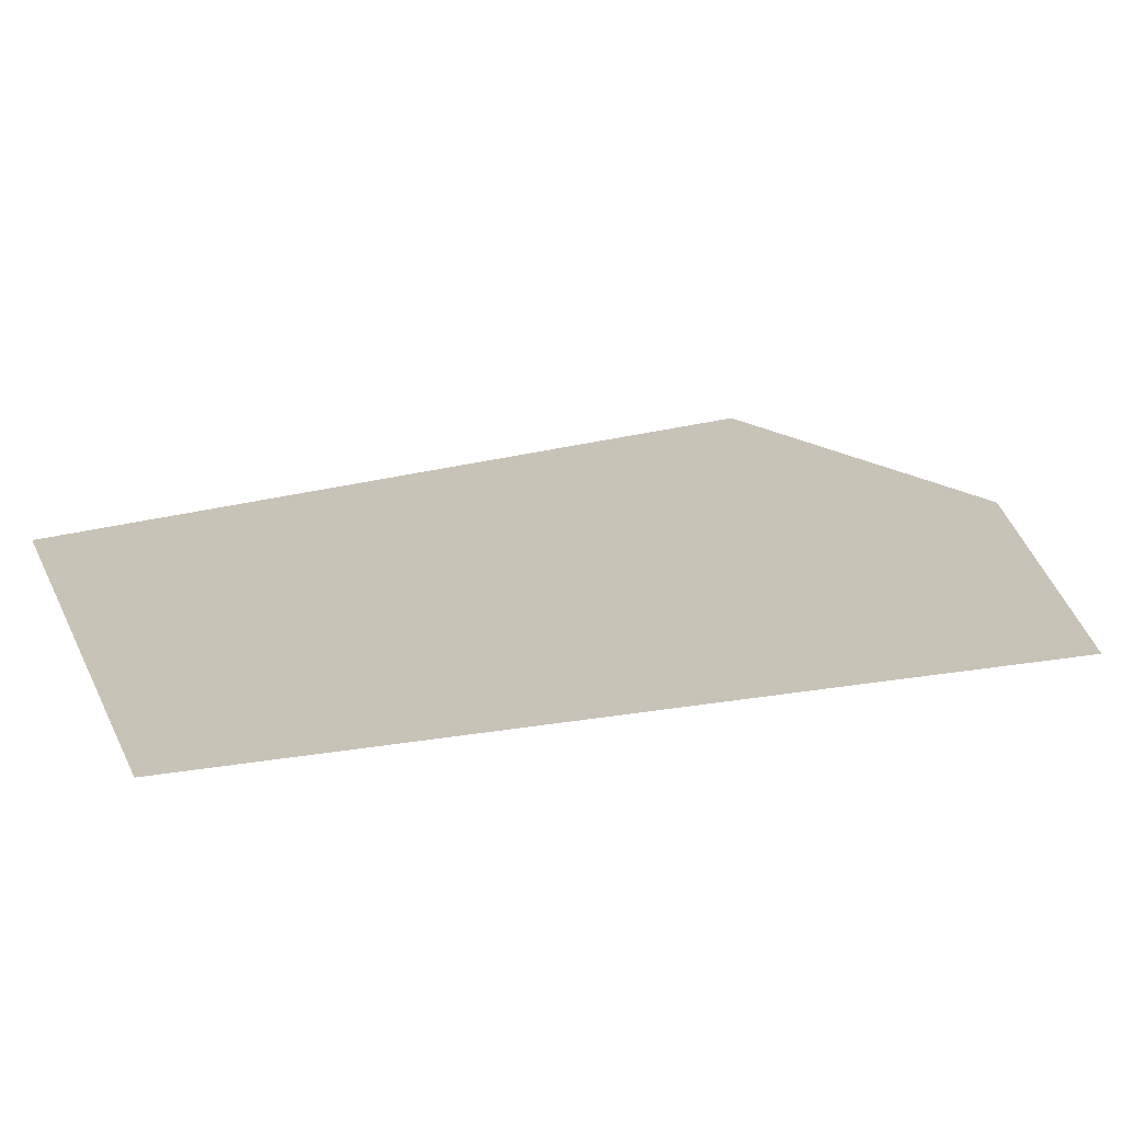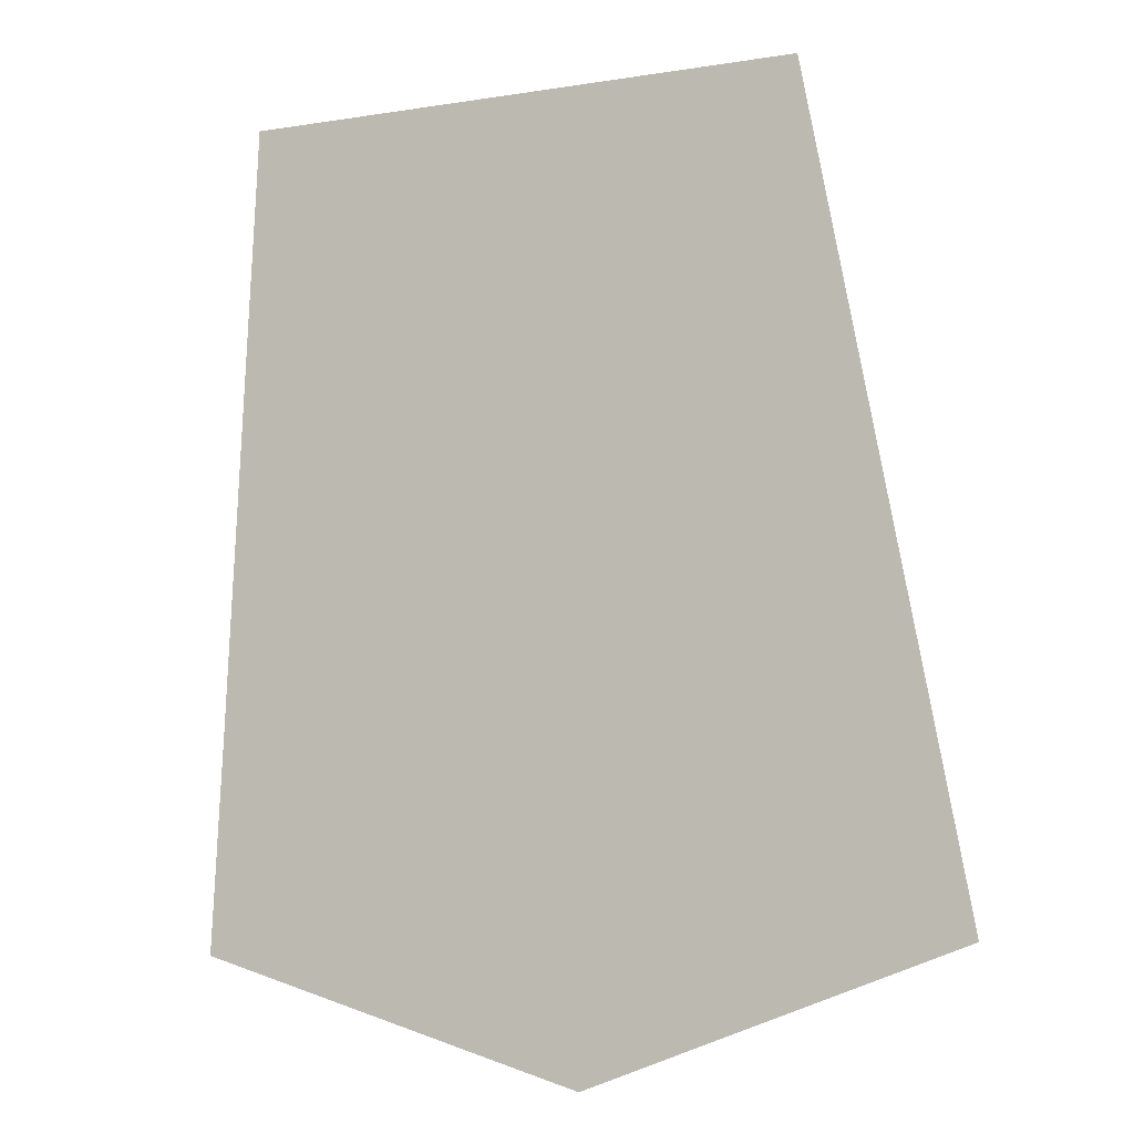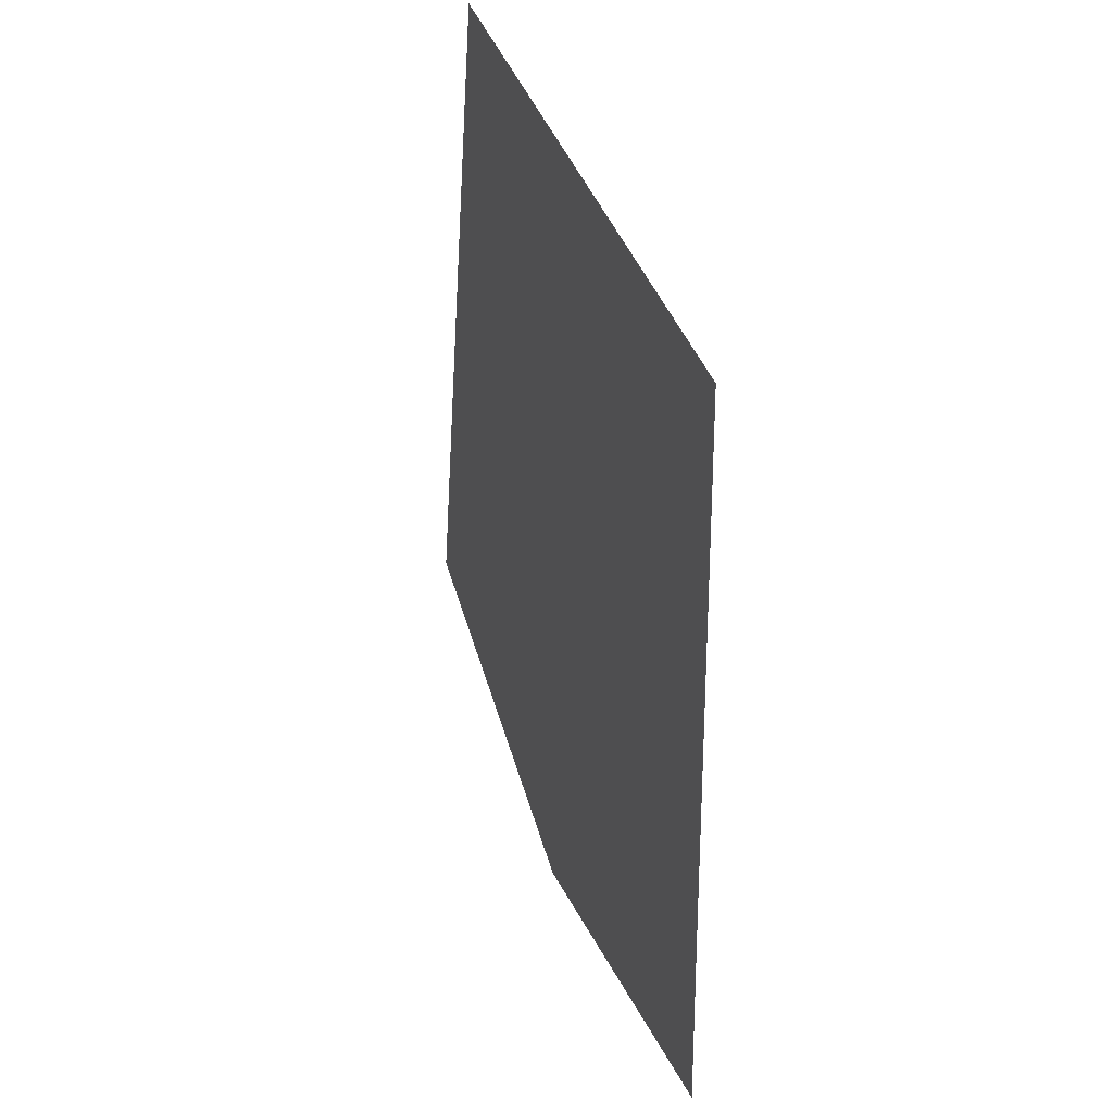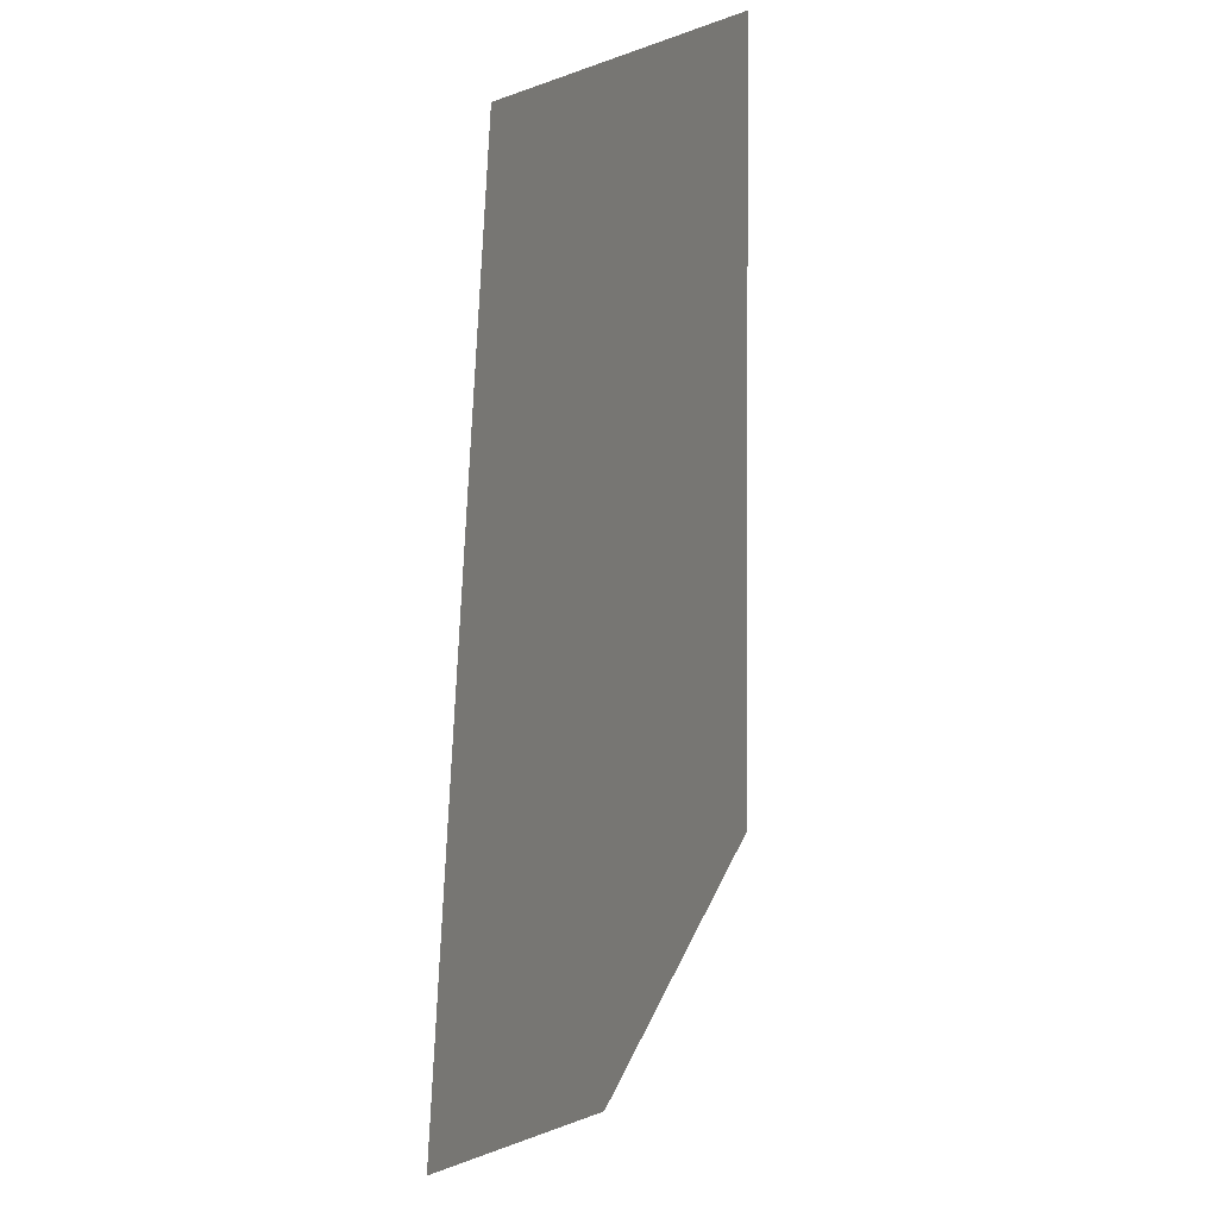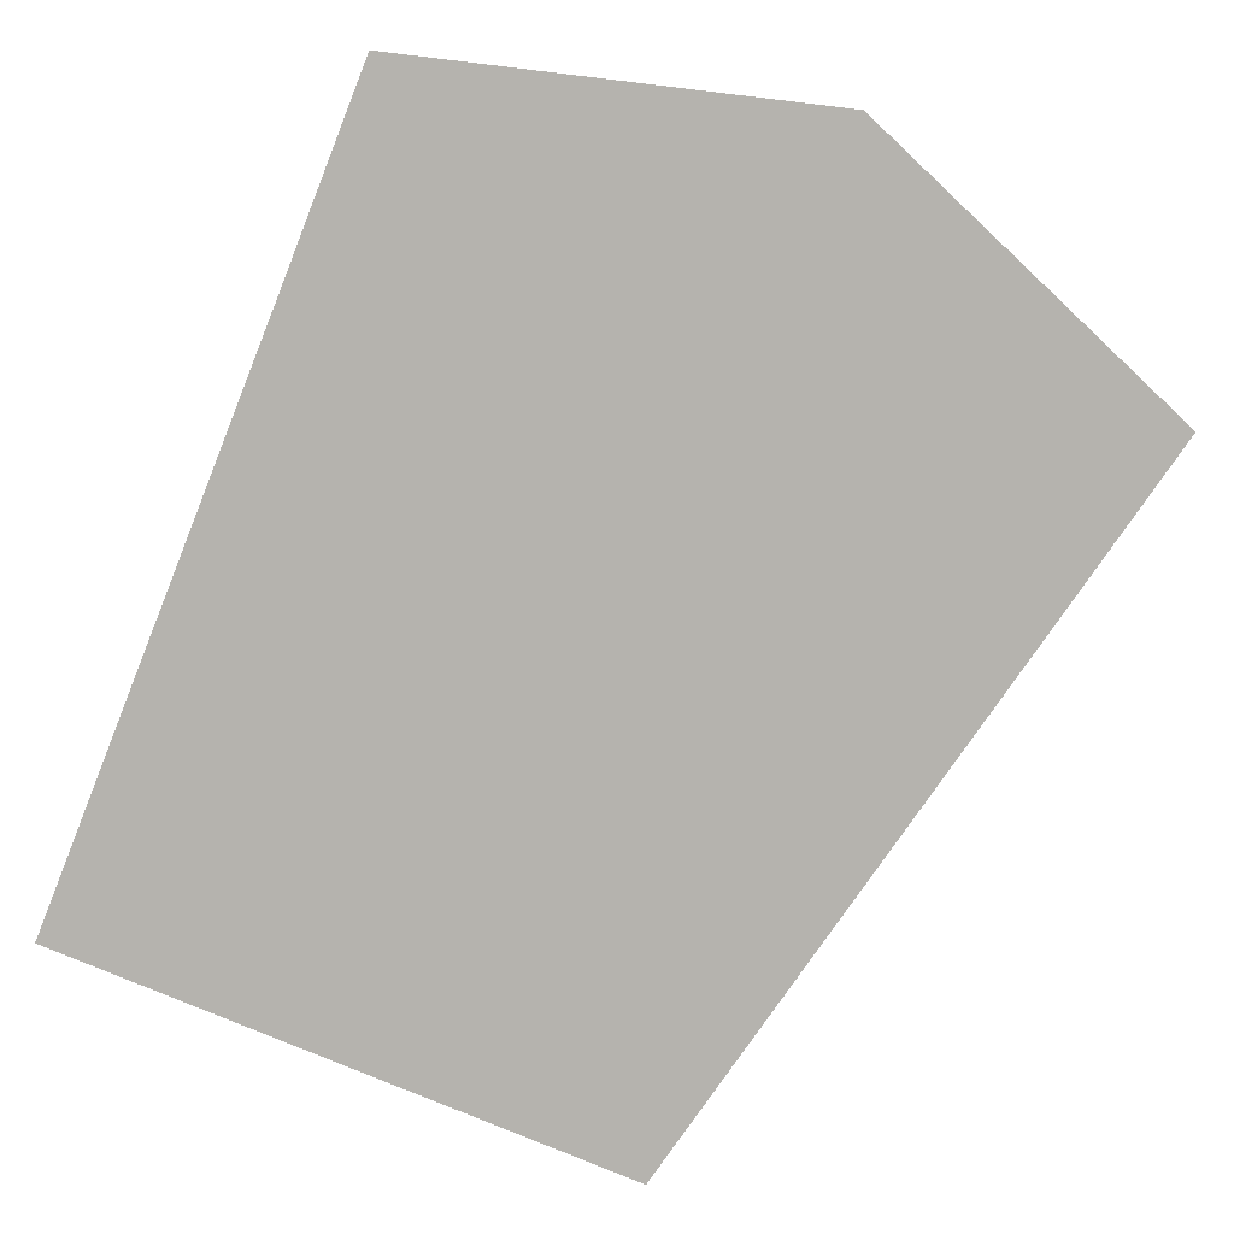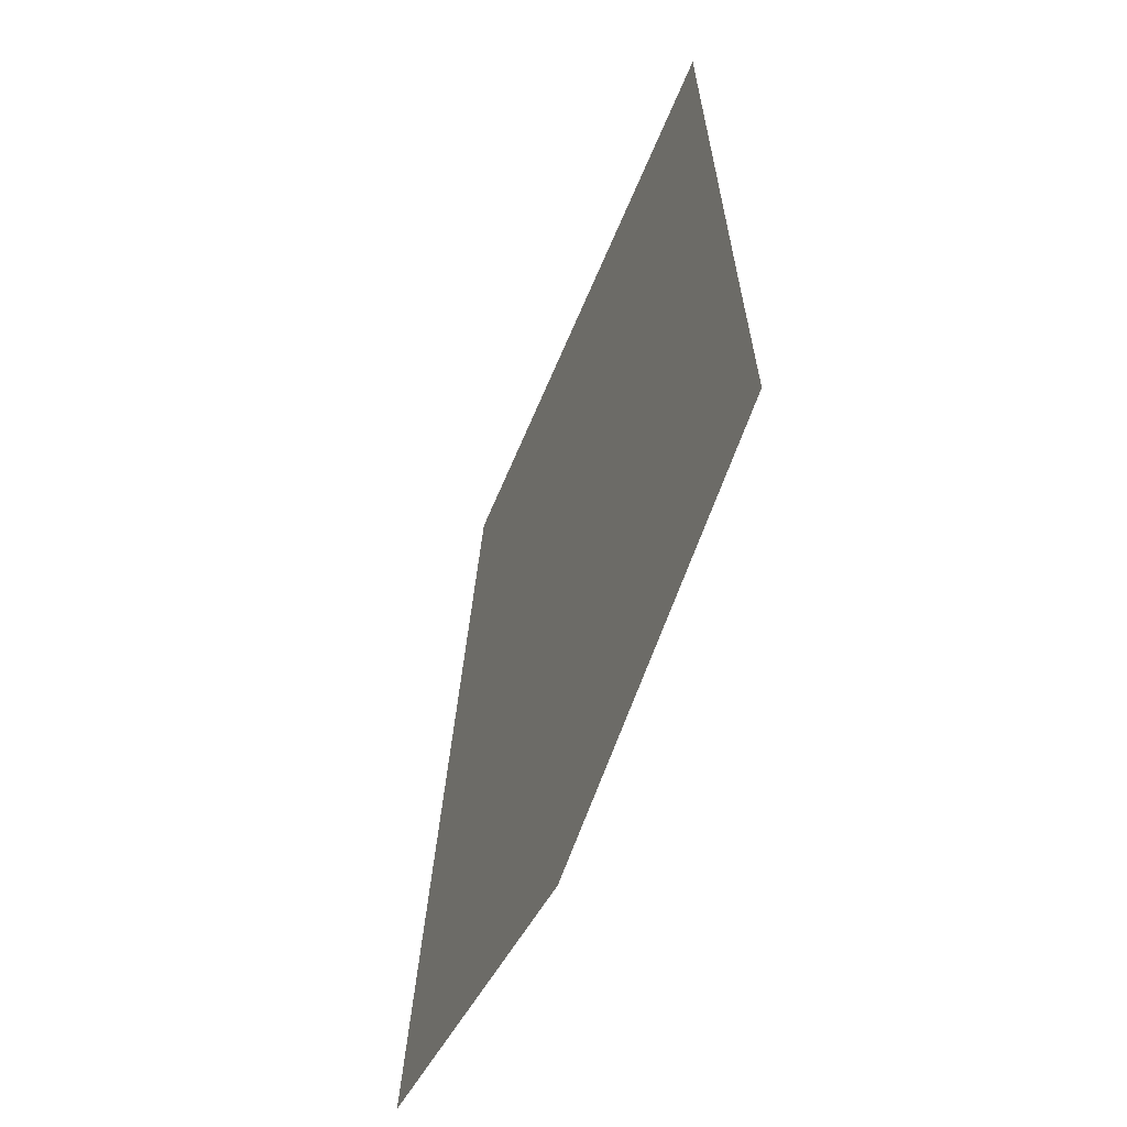
<metadata>
{"format":"obj","ext":"obj","renderer":"f3d","projection":"perspective","resolution":1024,"background":"white","views":[{"elev":19.6,"azim":-110.4,"up":"+Z"},{"elev":-9.9,"azim":26.1,"up":"+Y"},{"elev":43.0,"azim":-109.2,"up":"+Y"},{"elev":17.6,"azim":111.6,"up":"+Y"},{"elev":-79.9,"azim":-24.2,"up":"+Z"},{"elev":-59.9,"azim":-112.5,"up":"+Y"}]}
</metadata>
<code>
g legFR
v 0.04441 0.5063 0.128
v 0.2158 0.5016 0.128
v 0.2352 0.1358 0.128
v 0.02952 0.1578 0.128
v 0.4373 0.1635 0.128
v 0.3758 0.4972 0.128
v 0.4603 0.03785 0.128
v 0.2487 -0.03496 0.128
v 0.02384 0.03557 0.128
g legFR_0
f 3 2 1
f 4 3 1
f 3 5 2
f 5 6 2
f 7 5 3
f 8 7 3
f 8 3 4
f 9 8 4

</code>
